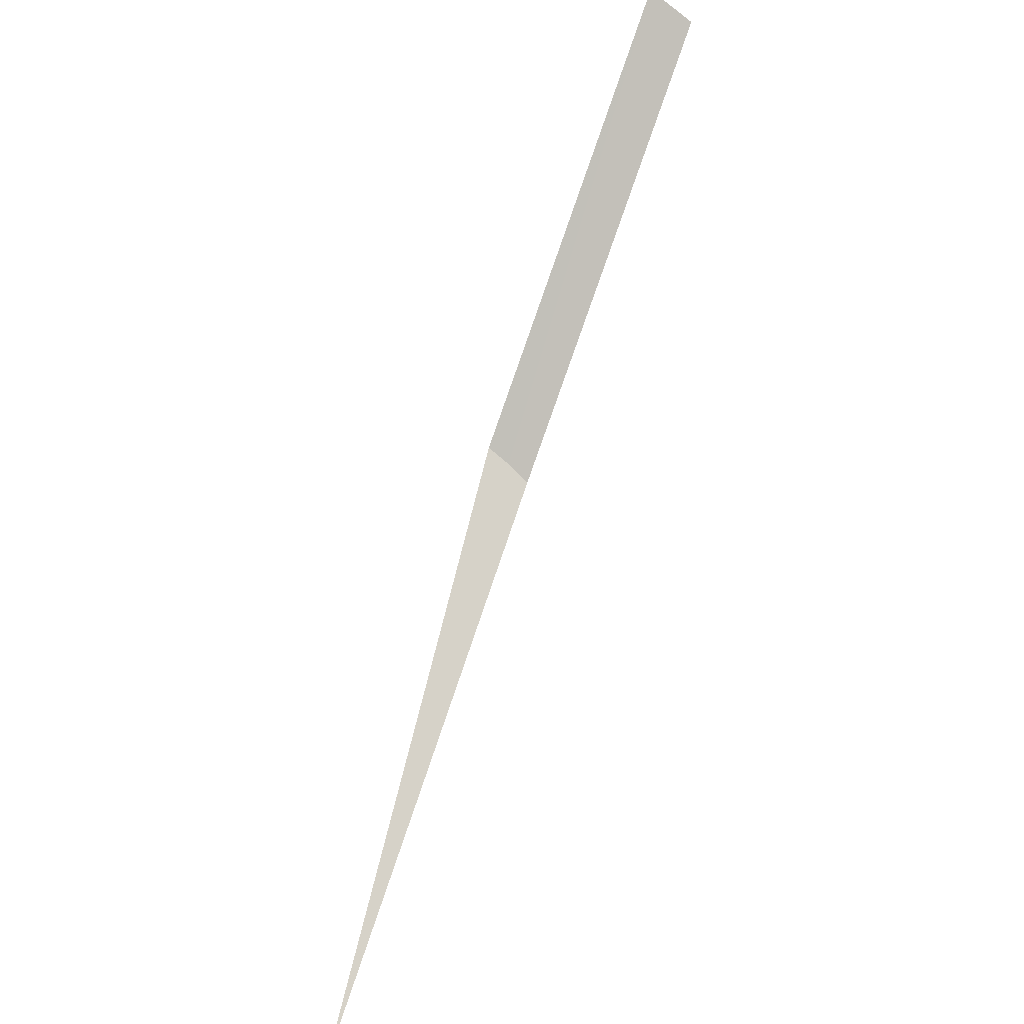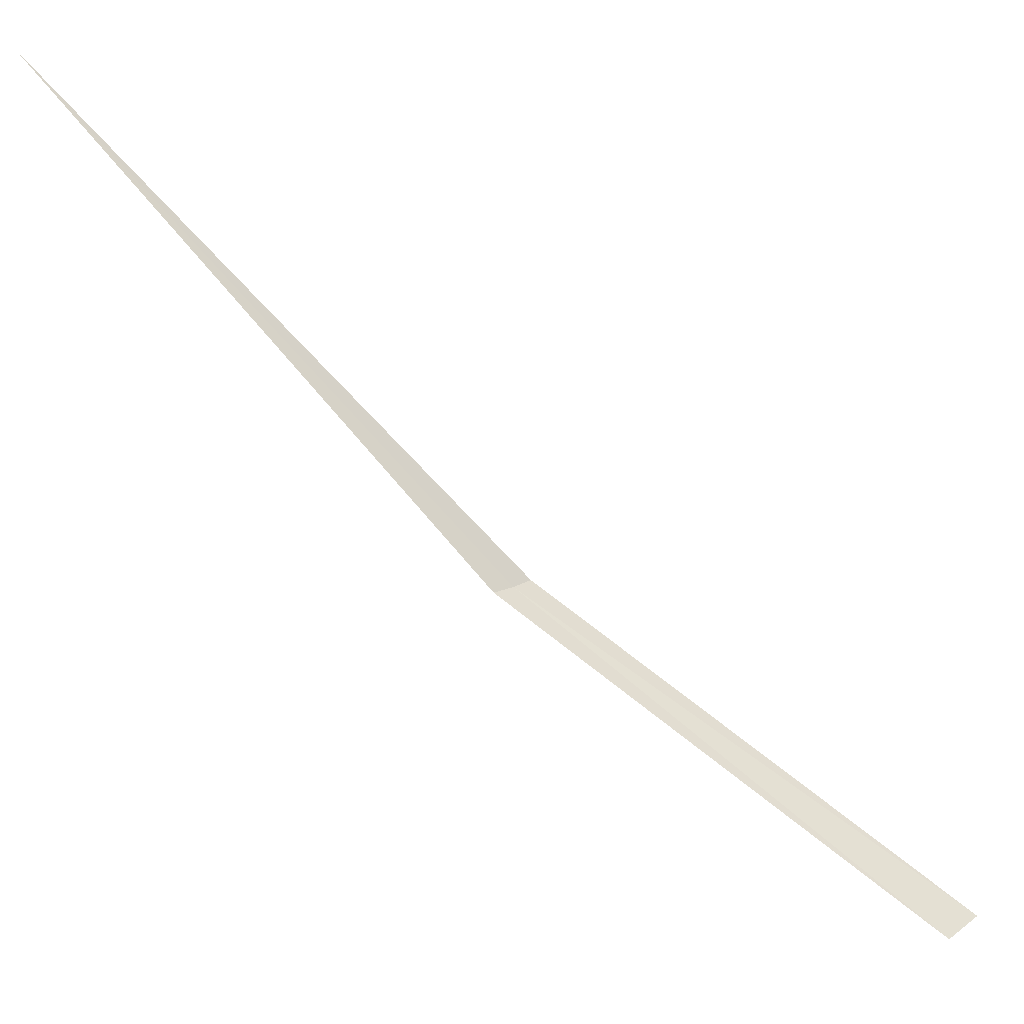
<metadata>
{"format":"obj","ext":"obj","renderer":"f3d","projection":"perspective","resolution":1024,"background":"white","views":[{"elev":-44.5,"azim":-84.6,"up":"+Z"},{"elev":-48.2,"azim":-165.9,"up":"+Y"}]}
</metadata>
<code>
v -15.6 14.59 17.99
v -16.24 14.15 18.6
v -16.29 14.23 18.64
v -15.57 14.55 17.96
v -15.63 14.62 18.01
v -15 15 16.97
f 1 3 2
f 1 2 4
f 1 5 3
f 1 4 6
f 1 6 5

</code>
